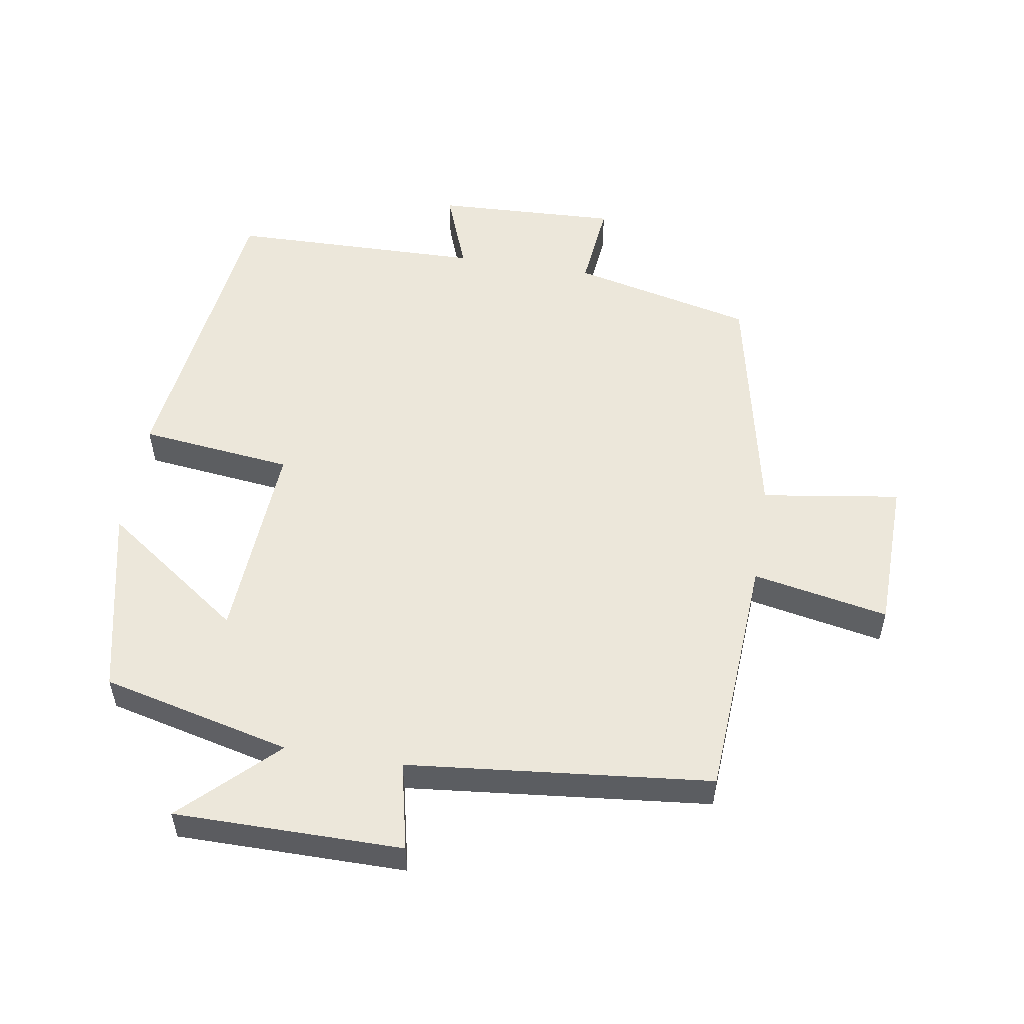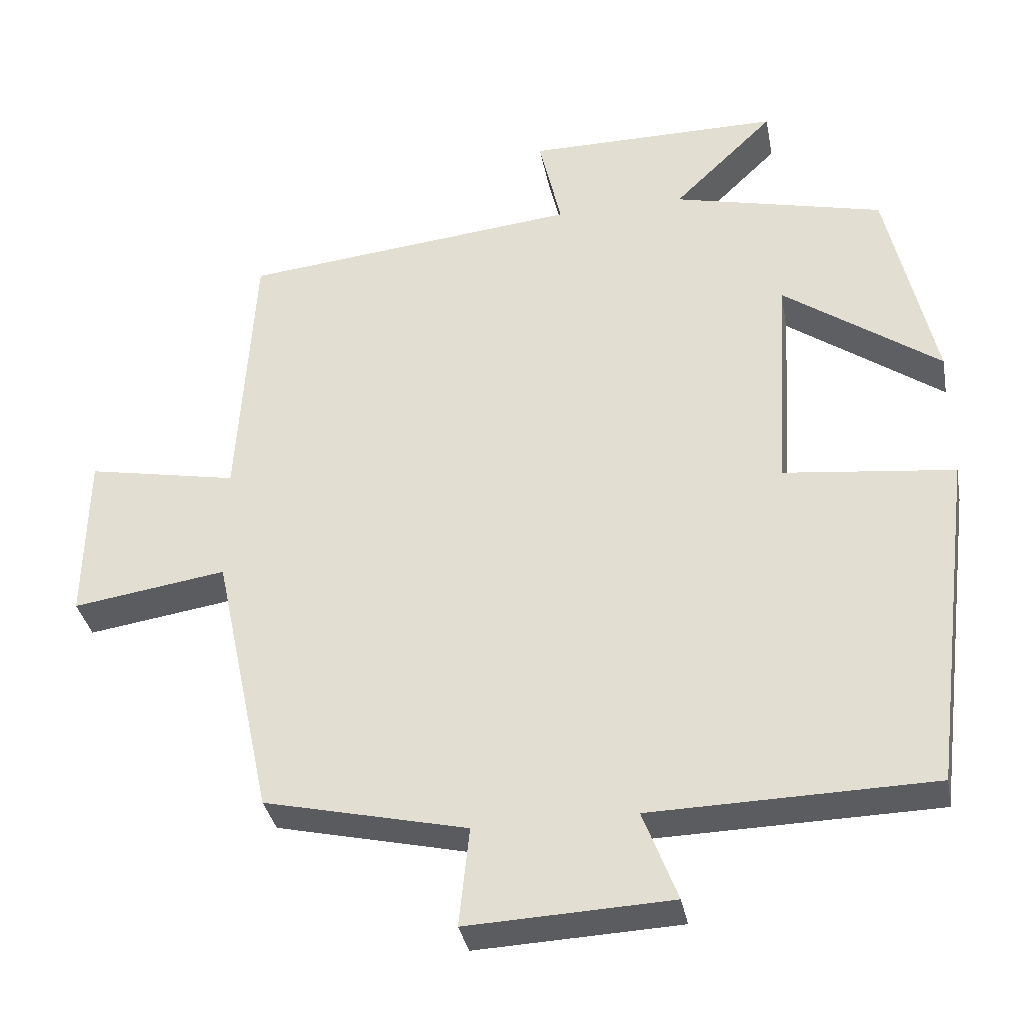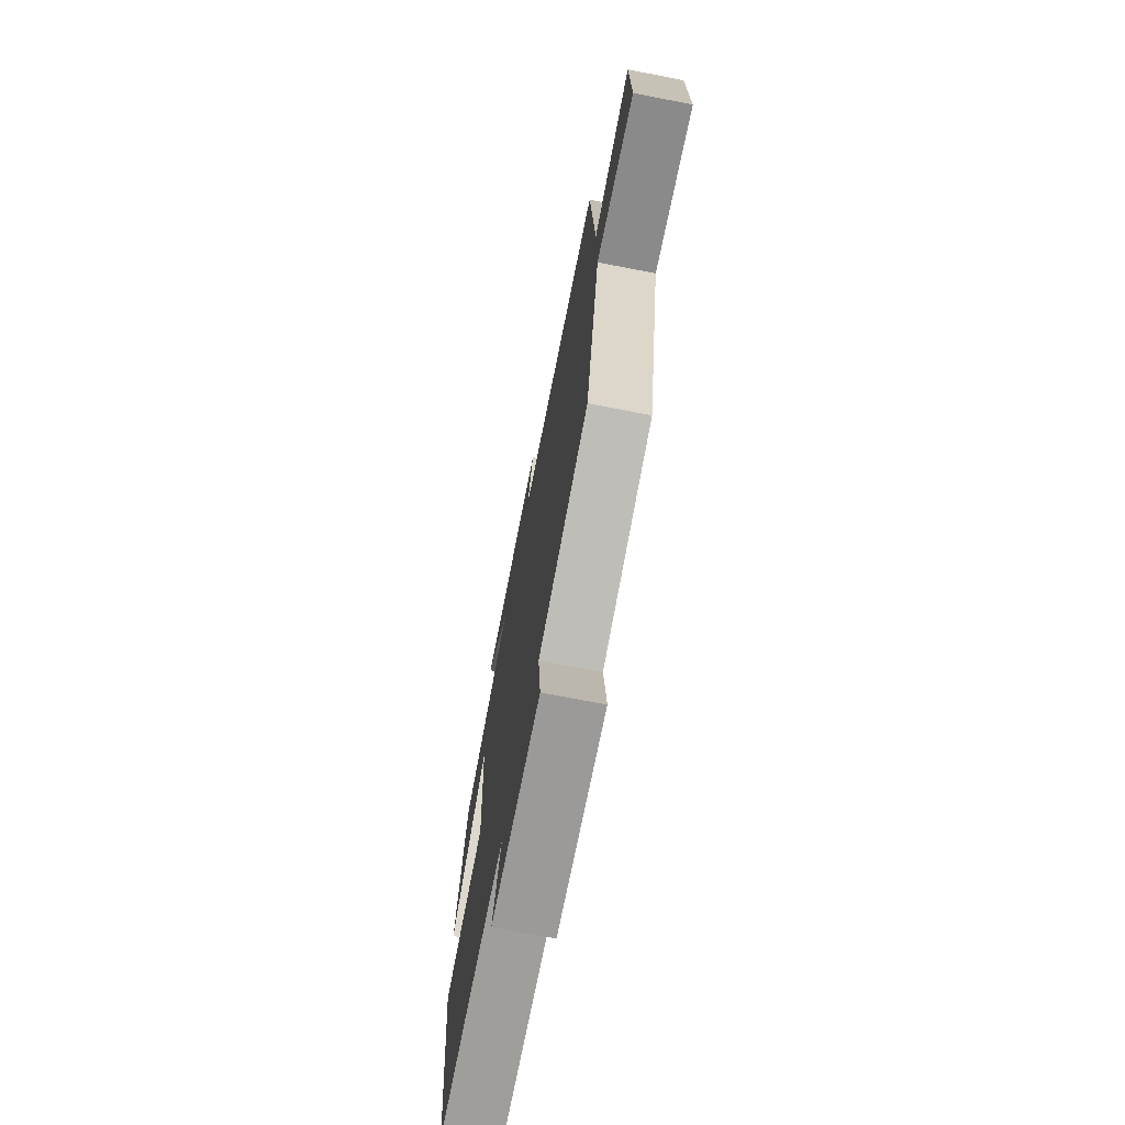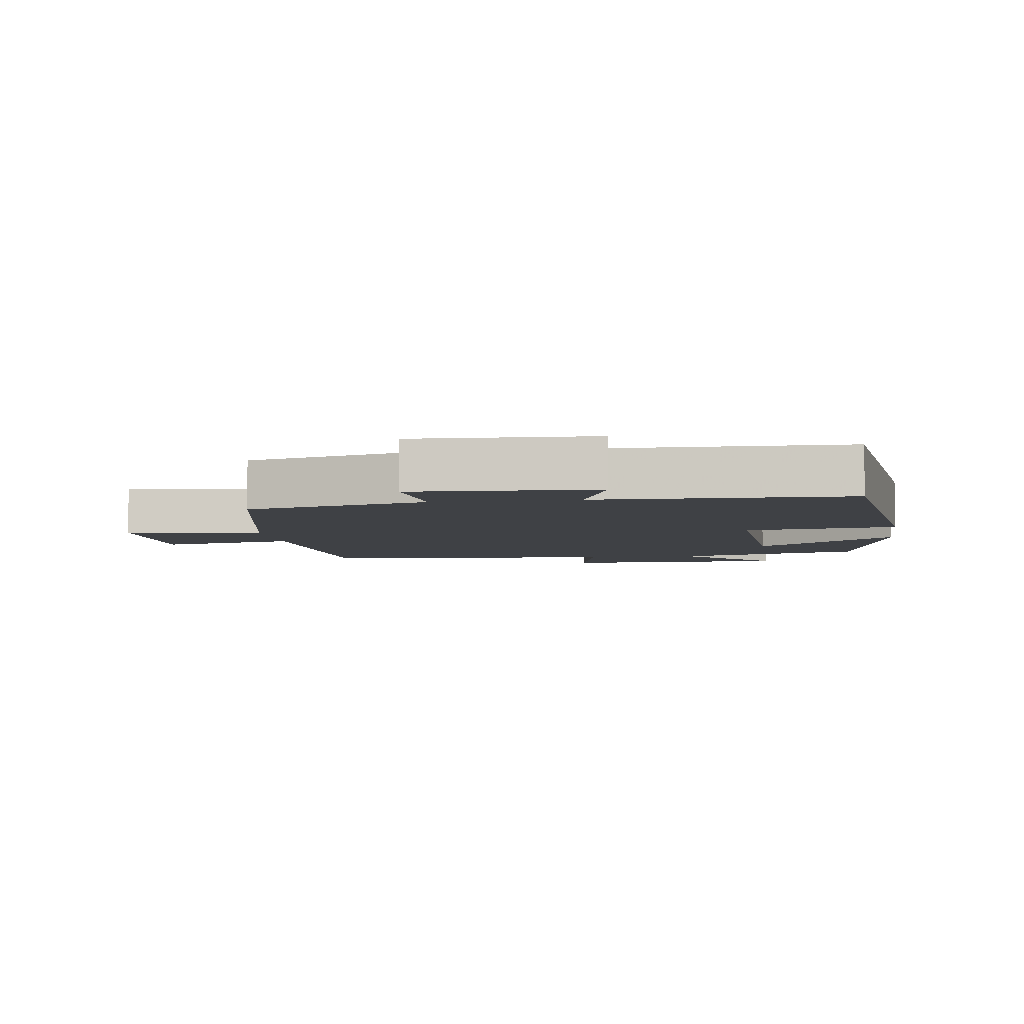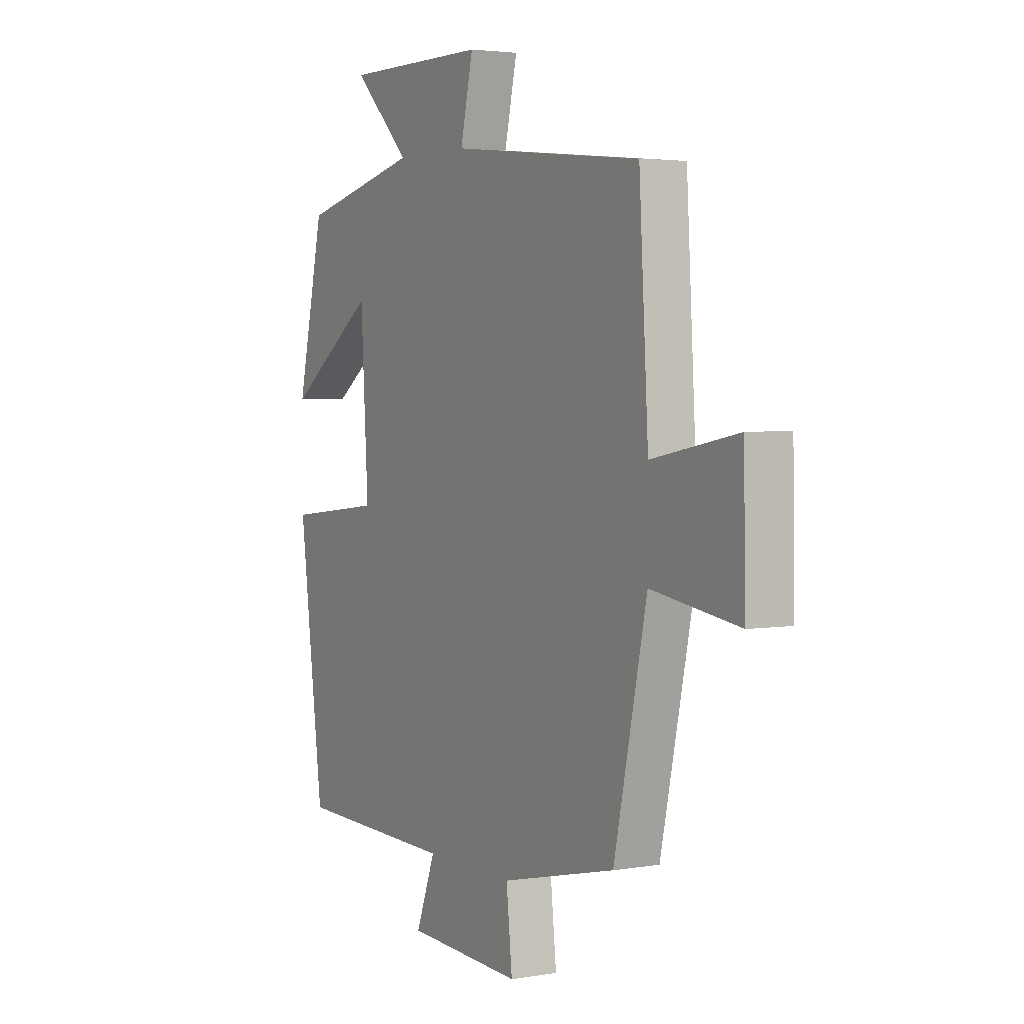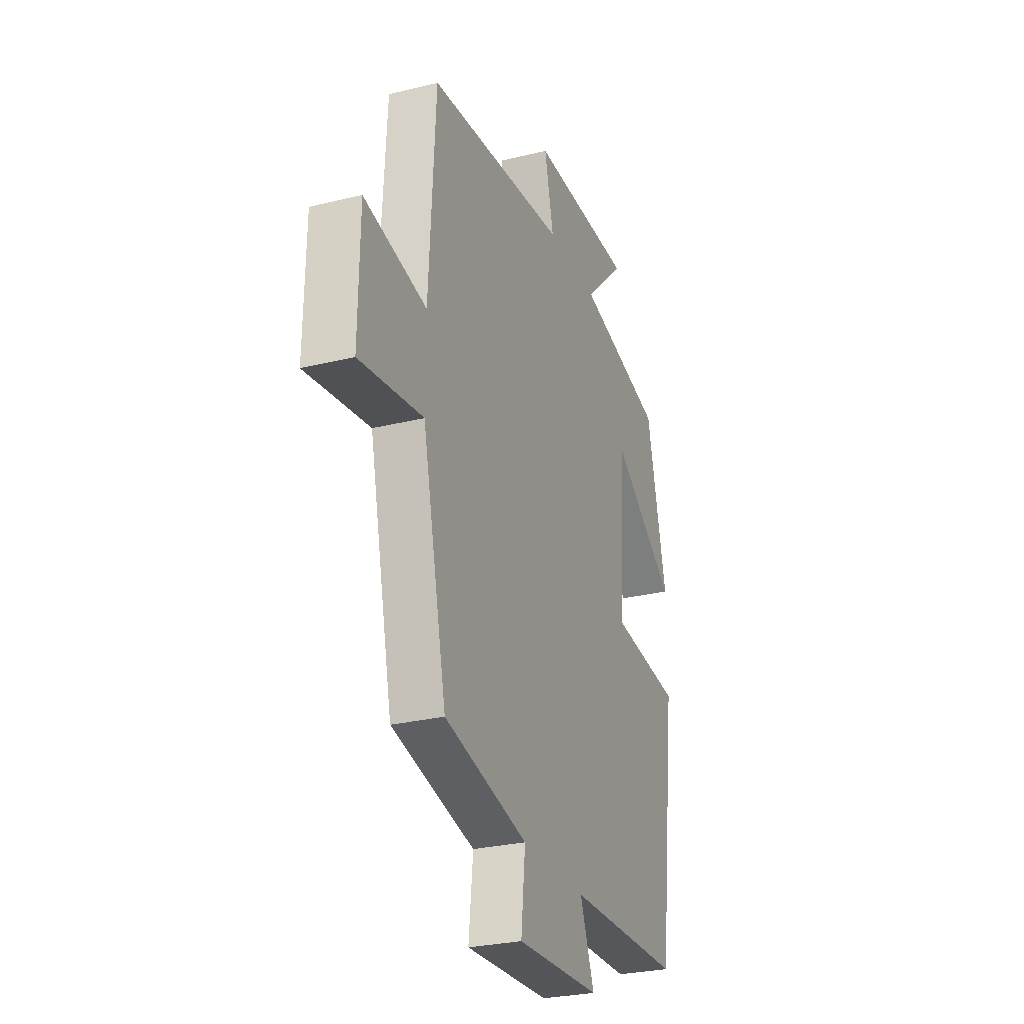
<metadata>
{"format":"obj","ext":"obj","renderer":"f3d","projection":"perspective","resolution":1024,"background":"white","views":[{"elev":53.9,"azim":9.3,"up":"+Y"},{"elev":-34.9,"azim":-169.3,"up":"+Z"},{"elev":-72.0,"azim":79.0,"up":"+Z"},{"elev":-5.7,"azim":-172.0,"up":"+Y"},{"elev":3.4,"azim":60.2,"up":"+Z"},{"elev":-27.8,"azim":110.6,"up":"+Z"}]}
</metadata>
<code>
v 0.478 0.07 0.453
v 0.5 0.07 0.085
v 0.703 0.07 0.124
v 0.707 0.07 -0.104
v 0.5 0.07 -0.073
v 0.422 0.07 -0.437
v 0.15 0.07 -0.5
v 0.164 0.07 -0.633
v -0.11 0.07 -0.621
v -0.064 0.07 -0.5
v -0.442 0.07 -0.492
v -0.5 0.07 -0.035
v -0.271 0.07 -0.009
v -0.289 0.07 0.297
v -0.5 0.07 0.147
v -0.436 0.07 0.432
v -0.152 0.07 0.5
v -0.288 0.07 0.632
v 0.054 0.07 0.632
v 0.024 0.07 0.5
v 0.478 0 0.453
v 0.5 0 0.085
v 0.703 0 0.124
v 0.707 0 -0.104
v 0.5 0 -0.073
v 0.422 0 -0.437
v 0.15 0 -0.5
v 0.164 0 -0.633
v -0.11 0 -0.621
v -0.064 0 -0.5
v -0.442 0 -0.492
v -0.5 0 -0.035
v -0.271 0 -0.009
v -0.289 0 0.297
v -0.5 0 0.147
v -0.436 0 0.432
v -0.152 0 0.5
v -0.288 0 0.632
v 0.054 0 0.632
v 0.024 0 0.5
f 17 18 19 20
f 17 20 1 2
f 14 15 16 17
f 13 14 17 2
f 10 11 12 13
f 10 13 2
f 7 8 9 10
f 7 10 2
f 6 7 2
f 5 6 2
f 2 3 4 5
f 40 39 38 37
f 22 21 40 37
f 37 36 35 34
f 22 37 34 33
f 33 32 31 30
f 22 33 30
f 30 29 28 27
f 22 30 27
f 22 27 26
f 22 26 25
f 25 24 23 22
f 1 21 22 2
f 2 22 23 3
f 3 23 24 4
f 4 24 25 5
f 5 25 26 6
f 6 26 27 7
f 7 27 28 8
f 8 28 29 9
f 9 29 30 10
f 10 30 31 11
f 11 31 32 12
f 12 32 33 13
f 13 33 34 14
f 14 34 35 15
f 15 35 36 16
f 16 36 37 17
f 17 37 38 18
f 18 38 39 19
f 19 39 40 20
f 20 40 21 1

</code>
